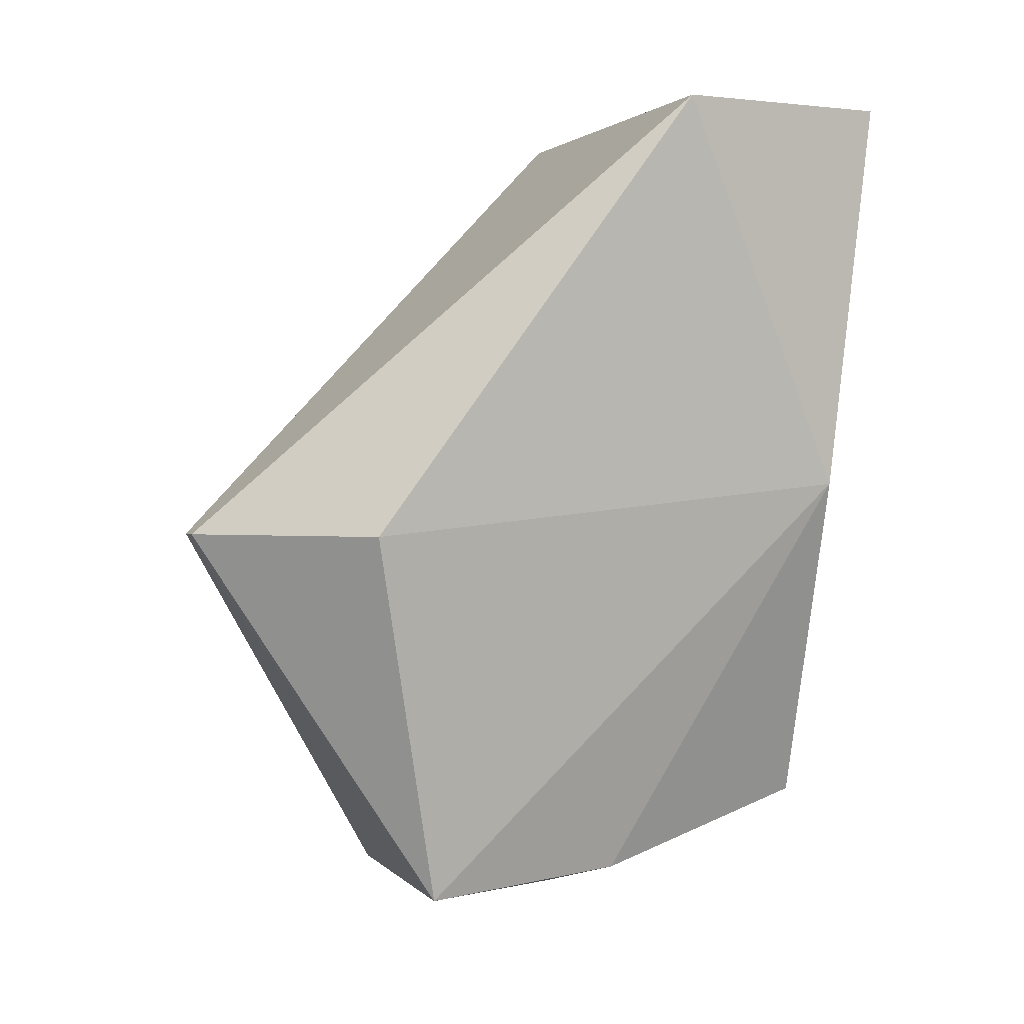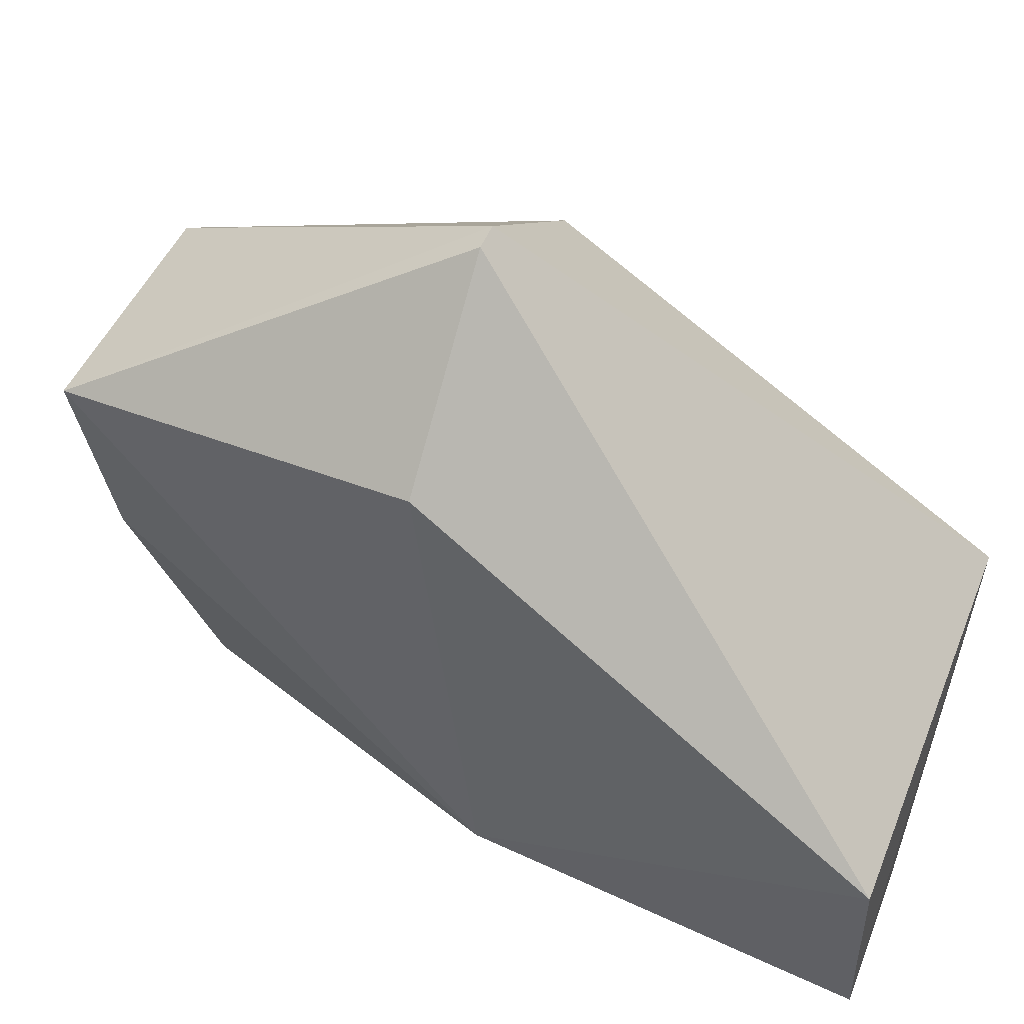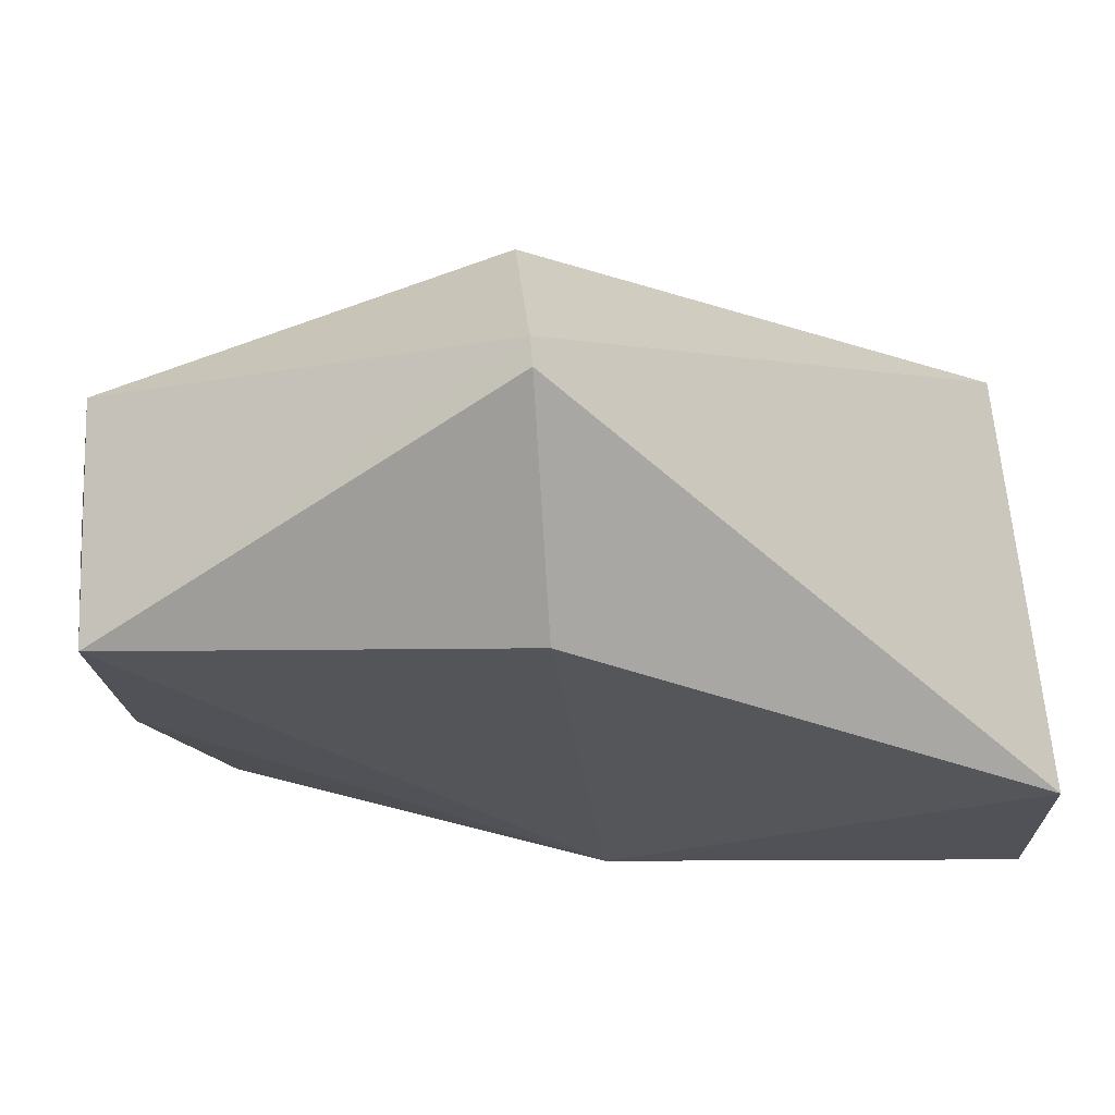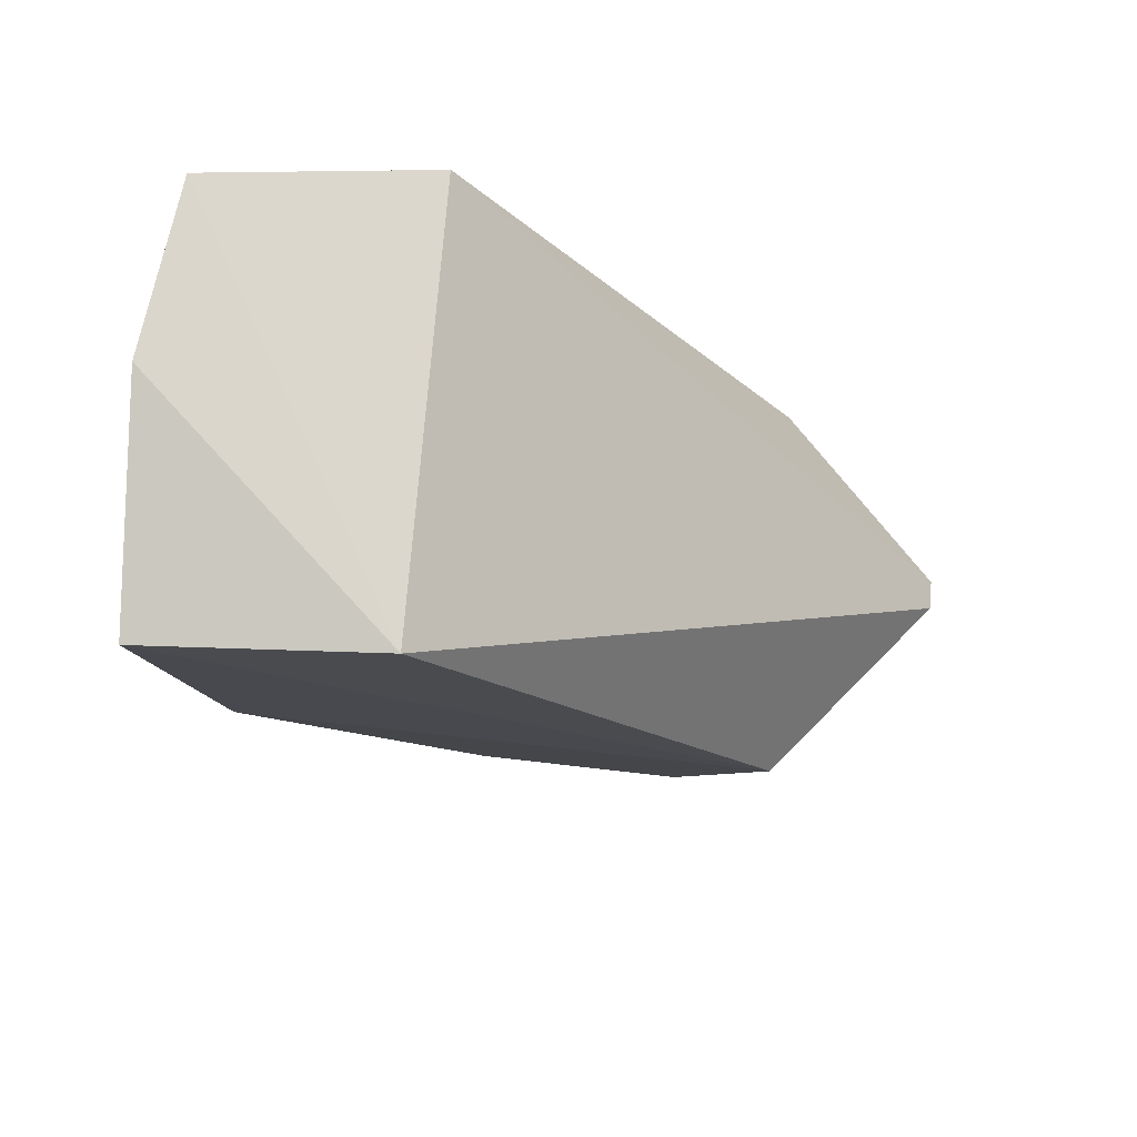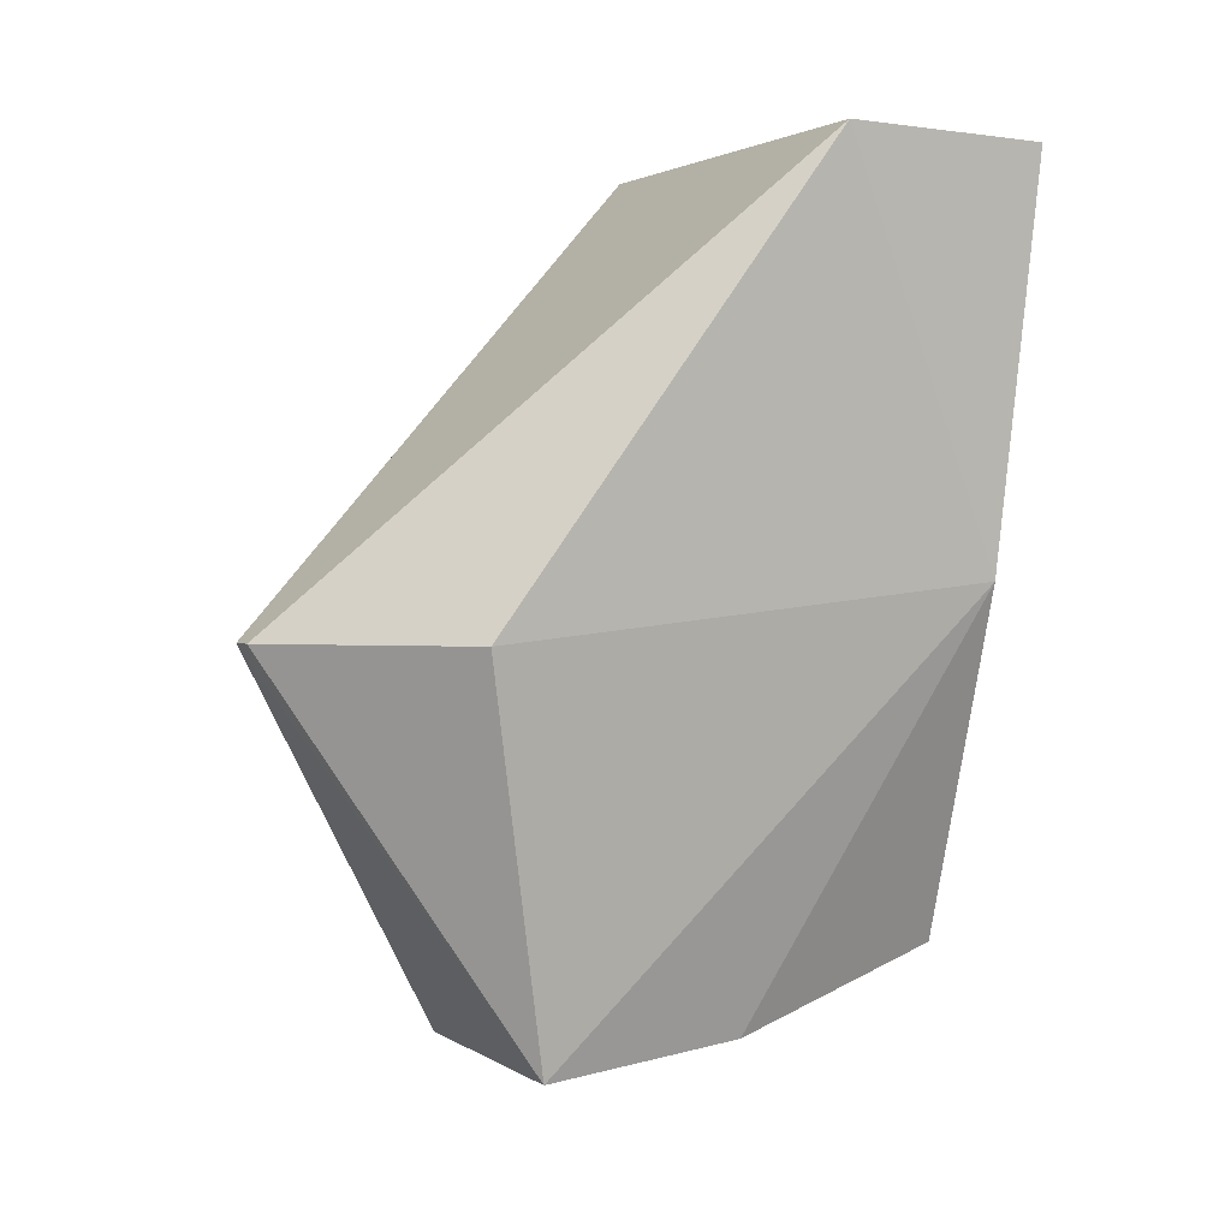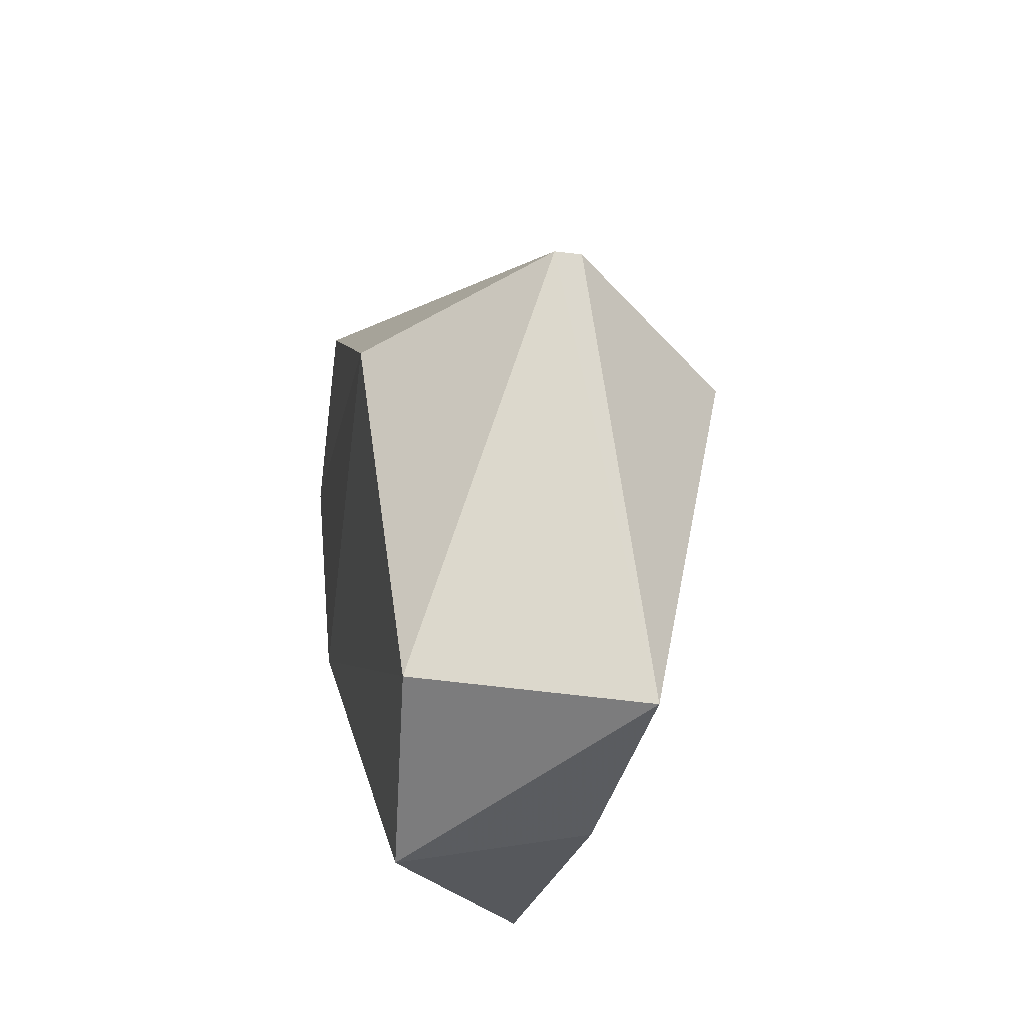
<metadata>
{"format":"obj","ext":"obj","renderer":"f3d","projection":"perspective","resolution":1024,"background":"white","views":[{"elev":1.0,"azim":68.9,"up":"+Y"},{"elev":50.4,"azim":111.7,"up":"+Z"},{"elev":63.2,"azim":85.3,"up":"+Z"},{"elev":73.0,"azim":-85.5,"up":"+Y"},{"elev":1.1,"azim":62.2,"up":"+Y"},{"elev":-48.5,"azim":-7.7,"up":"+Y"}]}
</metadata>
<code>
g Generated convex submesh 1
v 0.1139 0.05052 -0.08587
v -0.002106 0.4823 0.4425
v 0.03051 0.4823 0.4425
v 0.02932 1.018 -0.4234
v -0.2107 0.5596 -0.3565
v 0.2594 1.021 -0.1296
v -0.2473 1.021 -0.1296
v -0.1358 0.03928 0.1646
v 0.05961 0.129 -0.3693
v 0.1491 0.03067 0.1676
v 0.2156 0.544 -0.3472
v -0.2146 0.4823 0.2626
v 0.2267 0.4823 0.2626
v -0.1165 -0.008173 -0.09687
v -0.2473 0.9725 -0.4074
v 0.2353 1.021 -0.3944
g Generated convex submesh 1_0
f 16 11 9
f 6 2 3
f 7 2 6
f 10 3 2
f 10 2 8
f 11 1 9
f 11 10 1
f 12 2 7
f 12 8 2
f 12 5 8
f 13 6 3
f 13 3 10
f 13 11 6
f 13 10 11
f 14 8 5
f 14 5 9
f 14 9 1
f 14 1 10
f 14 10 8
f 15 7 4
f 15 9 5
f 15 4 9
f 15 5 12
f 15 12 7
f 16 4 7
f 16 7 6
f 16 9 4
f 16 6 11

</code>
